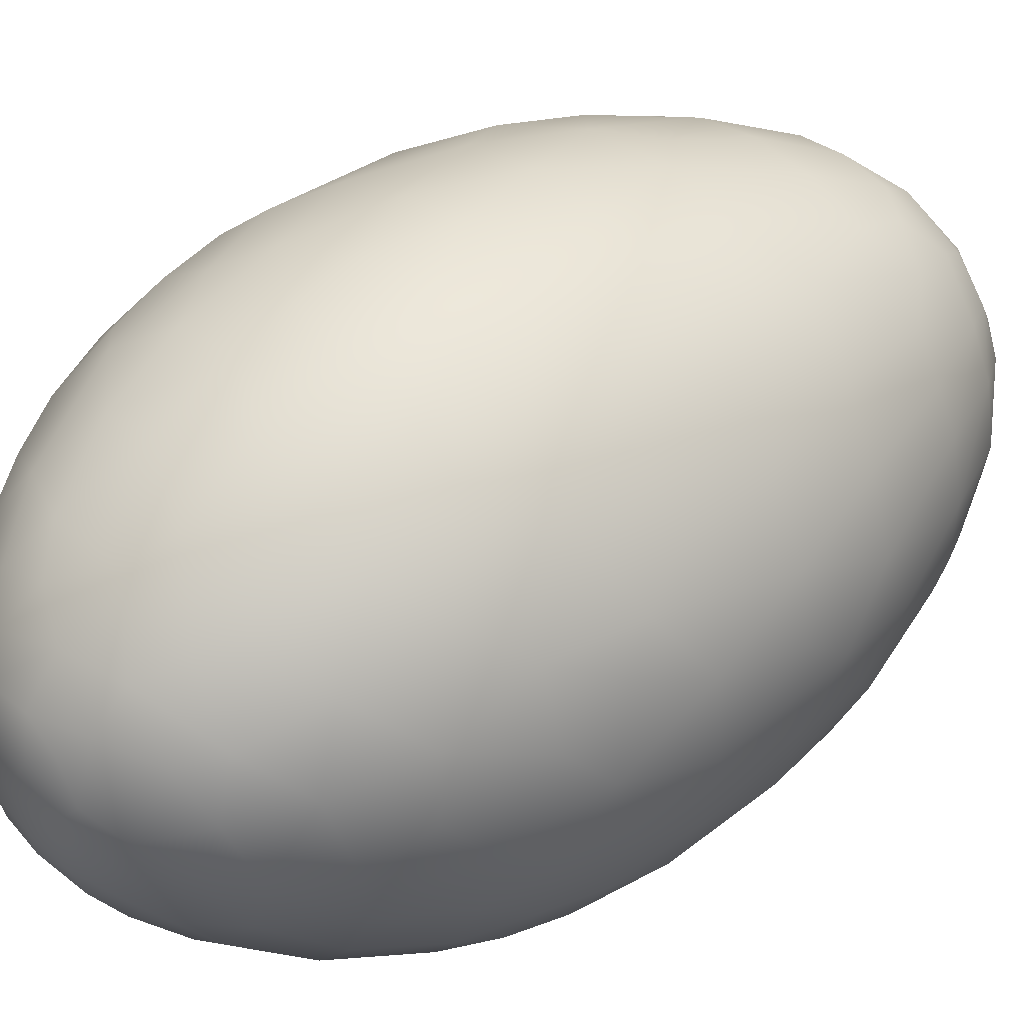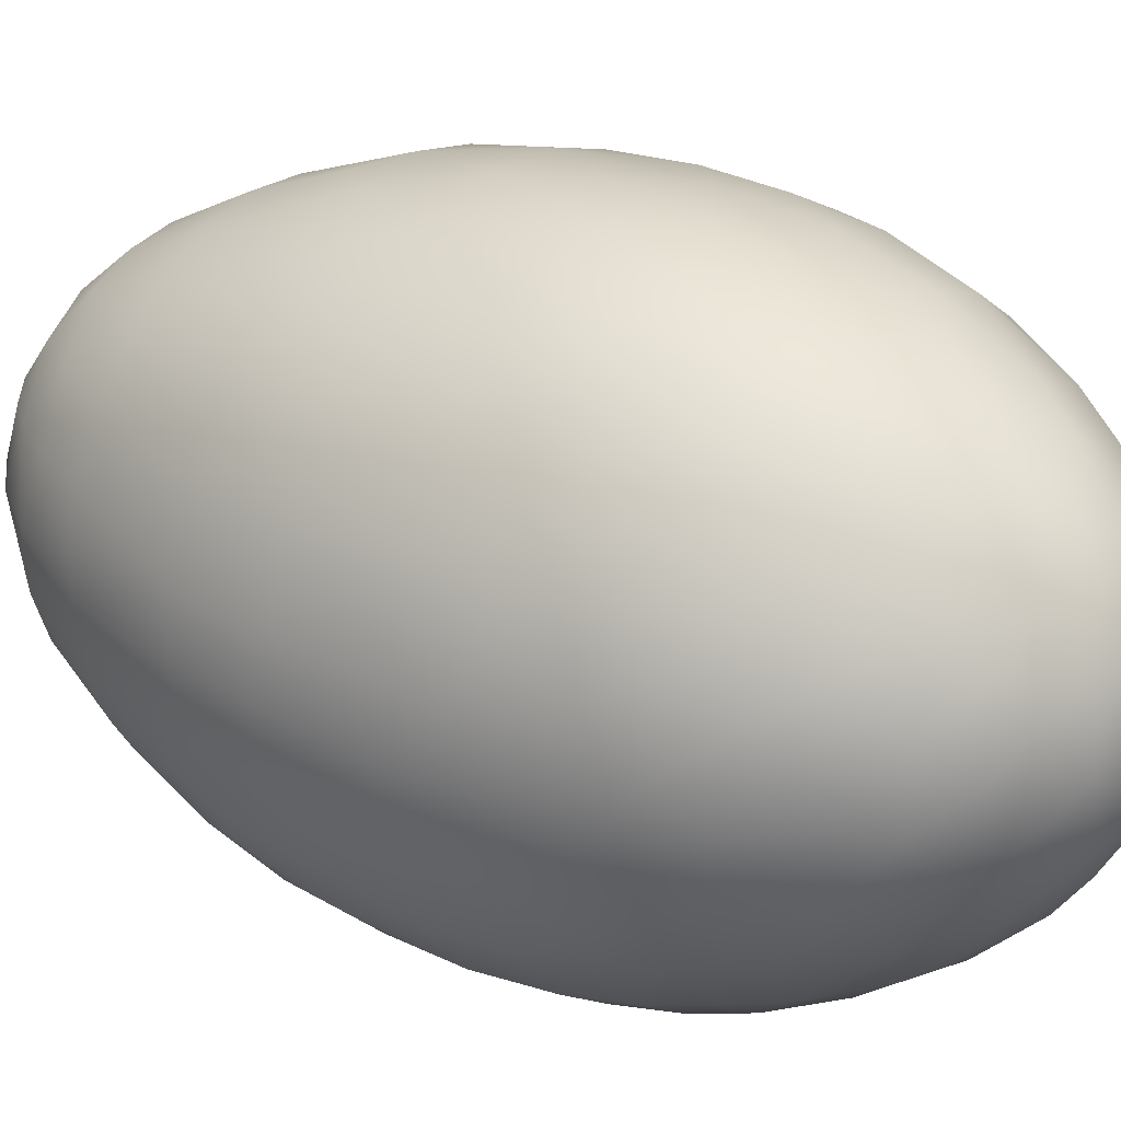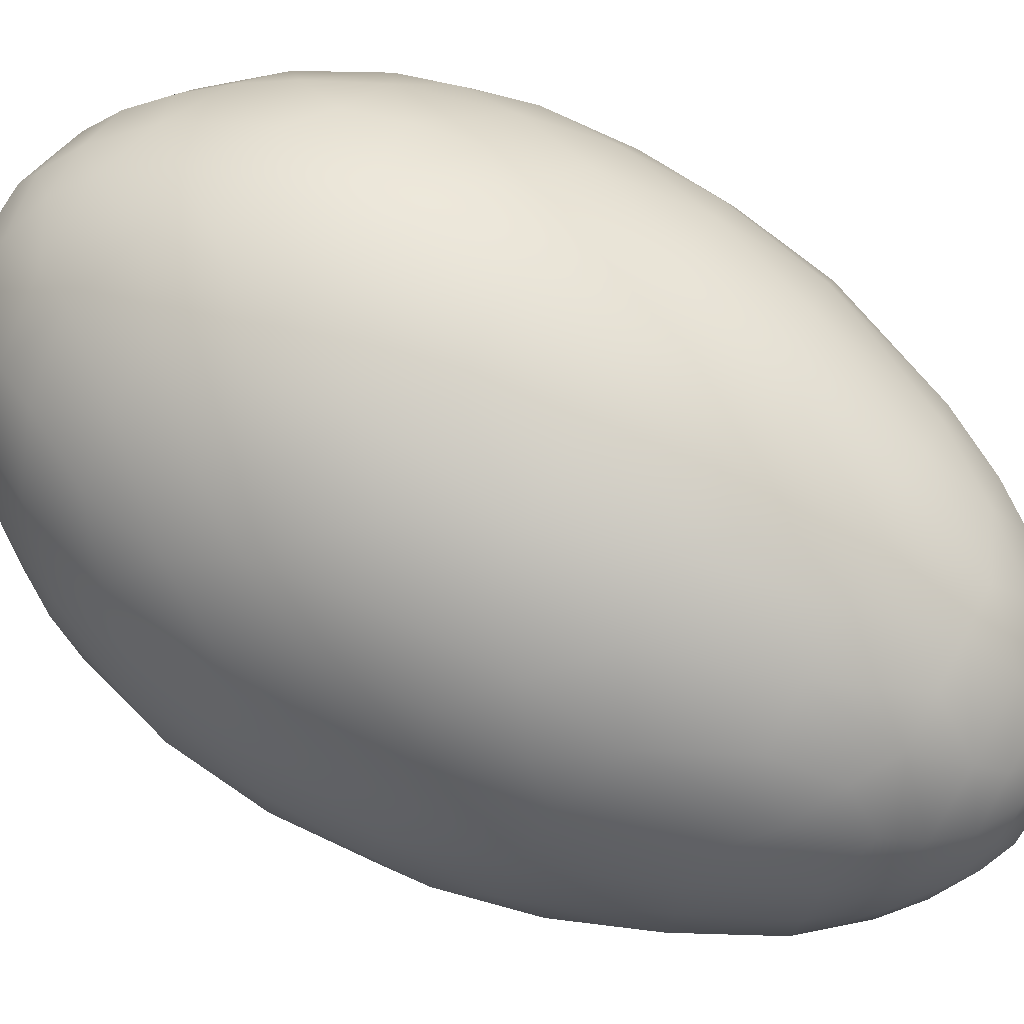
<metadata>
{"format":"obj","ext":"obj","renderer":"f3d","projection":"perspective","resolution":1024,"background":"white","views":[{"elev":39.9,"azim":-130.2,"up":"+Y"},{"elev":25.8,"azim":123.5,"up":"+Y"},{"elev":79.2,"azim":-61.4,"up":"+Y"}]}
</metadata>
<code>
o Egg_26
v -0.001649 0.02183 0.01094
v -0.001868 0.002915 -0.03621
v -0.001154 0.008766 0.03398
v -0.003905 0.01947 -0.02039
v -0.004106 0.02271 0.003606
v -0.002694 0.01381 -0.02939
v -0.003025 0.02298 -0.007641
v -0.003624 0.01801 0.02086
v -0.00177 0.009695 -0.03327
v -0.004319 0.02159 -0.01414
v -0.008162 0.01646 0.02086
v -0.000262 0.00376 0.03682
v -0.009758 0.01973 -0.01414
v -0.007013 0.02066 0.01121
v -0.008832 0.02132 0.003242
v -0.003857 0.01423 0.02776
v -0.004991 0.007266 0.03402
v -0.01311 0.01491 -0.02039
v -0.01491 0.01761 0.003606
v -0.008477 0.01105 0.02884
v -0.008672 0.0113 -0.02912
v -0.01453 0.01653 -0.01414
v -0.0116 0.01741 0.01406
v -0.005813 0.006402 -0.03412
v -0.01651 0.01391 0.01197
v -0.008106 0.003357 0.03408
v -0.01896 0.01315 0.003606
v -0.01233 0.008173 0.02763
v -0.01379 0.01214 0.02086
v -0.01402 0.004704 0.02763
v -0.01209 0.00698 -0.02944
v -0.01741 0.005867 0.02086
v -0.01973 0.009758 -0.01414
v -0.01957 0.009652 0.01121
v -0.02172 0.007798 0.003606
v -0.003492 -0.000673 -0.03617
v -0.01943 0.001749 -0.02105
v -0.02288 0.003012 0.003242
v -0.01489 0.000269 0.02754
v -0.01248 0.002563 -0.03077
v -0.01833 0.001161 0.02086
v -0.02159 0.004319 -0.01414
v -0.0214 0.004258 0.01121
v -0.01801 -0.003624 0.02086
v -0.008637 0.000416 -0.03412
v -0.003577 0.001167 0.03685
v -0.02159 -0.004319 -0.01414
v -0.02088 -0.001343 0.01406
v -0.008766 -0.001154 0.03398
v -0.01732 -0.001587 -0.02485
v -0.02271 -0.004106 0.003606
v -0.01412 -0.001859 -0.02912
v -0.01319 -0.003535 0.02919
v -0.01262 -0.006261 -0.02924
v -0.01683 -0.006972 0.02111
v -0.006863 -0.005266 -0.03406
v -0.01973 -0.009758 -0.01414
v -0.0203 -0.007346 0.01197
v -0.007266 -0.004991 0.03402
v -0.02087 -0.009844 0.003606
v -0.01814 -0.01212 0.01121
v -0.01481 -0.009852 -0.02426
v -0.01761 -0.01491 0.003606
v -0.0114 -0.009283 0.02781
v -0.009871 -0.009871 -0.02944
v -0.0153 -0.01017 0.02086
v -0.003168 -0.001984 0.03679
v -0.01653 -0.01453 -0.01414
v -0.01214 -0.01379 0.02086
v -0.01358 -0.01622 -0.01707
v -0.01439 -0.0164 0.01121
v -0.001163 -0.00336 -0.03617
v -0.01176 -0.01335 -0.02426
v -0.01405 -0.01831 0.003242
v -0.008173 -0.01233 0.02763
v -0.01411 -0.01839 -0.007641
v -0.007798 -0.02172 0.003606
v -0.004704 -0.01402 0.02763
v -0.006261 -0.01262 -0.02924
v -0.008162 -0.01646 0.02086
v -0.002887 -0.008182 -0.03402
v -0.009758 -0.01973 -0.01414
v -0.009276 -0.01875 0.01406
v -0.003357 -0.008106 0.03408
v -0.005994 -0.01776 -0.02248
v -0.001426 -0.02177 0.01121
v -0.001911 -0.023 0.003606
v -0.002444 -0.01502 -0.028
v -0.001161 -0.01833 0.02086
v -0.004319 -0.02159 -0.01414
v 0.002728 -0.01681 0.02382
v 0.001591 -0.008529 -0.03402
v -0.00072 -0.003699 0.03682
v 0.001415 -0.02197 -0.01414
v 0.004258 -0.0214 0.01121
v 0.001609 -0.008667 0.03402
v 0.003012 -0.02288 0.003242
v -0.000227 -0.01456 0.02803
v 0.007798 -0.02172 0.003606
v 0.00698 -0.01209 -0.02944
v 0.005867 -0.01741 0.02086
v 0.009758 -0.01973 -0.01414
v 0.009489 -0.01973 0.01094
v 0.002328 -0.002688 -0.03617
v 0.005994 -0.01776 -0.02248
v 0.01453 -0.01653 -0.01414
v 0.0116 -0.01741 0.01406
v 0.005727 -0.006702 0.03402
v 0.01153 -0.01503 -0.02223
v 0.01315 -0.01896 0.003606
v 0.007408 -0.01274 0.02776
v 0.01017 -0.0153 0.02086
v 0.005643 -0.006591 -0.03402
v 0.01379 -0.01214 0.02086
v 0.01571 -0.01381 0.01406
v 0.0156 -0.01039 -0.02248
v 0.01761 -0.01491 0.003606
v 0.01045 -0.01039 0.02776
v 0.01149 -0.01015 -0.02782
v 0.01881 -0.006352 -0.02039
v 0.02087 -0.009844 0.003606
v 0.01741 -0.005867 0.02086
v 0.008402 -0.002251 -0.03405
v 0.01973 -0.009758 -0.01414
v 0.01955 -0.009158 0.01197
v 0.008168 -0.003383 0.03398
v 0.003153 -0.002053 0.03685
v 0.02159 -0.004319 -0.01414
v 0.0214 -0.004258 0.01121
v 0.003492 0.000673 -0.03617
v 0.01943 -0.001749 -0.02105
v 0.02271 -0.004106 0.003606
v 0.01445 -0.003593 0.02754
v 0.01412 -0.001859 -0.02912
v 0.01833 -0.001161 0.02086
v 0.01348 0.003613 -0.02944
v 0.02298 0.003025 -0.007641
v 0.01806 0.002378 0.02111
v 0.007688 0.003958 -0.03412
v 0.02159 0.004319 -0.01414
v 0.0214 0.004258 0.01121
v 0.008698 0.001145 0.03408
v 0.01741 0.002293 -0.02455
v 0.02271 0.004106 0.003606
v 0.01476 0.000914 0.02763
v 0.01686 0.005682 -0.02426
v 0.02132 0.008832 0.003242
v 0.01237 0.006049 0.02913
v 0.01741 0.005867 0.02086
v 0.01973 0.009758 -0.01414
v 0.01957 0.009652 0.01121
v 0.01732 0.01215 -0.01707
v 0.0164 0.01439 0.01121
v 0.006702 0.005727 0.03402
v 0.01503 0.01153 -0.02223
v 0.01896 0.01315 0.003606
v 0.0113 0.008673 -0.02912
v 0.0153 0.01017 0.02086
v 0.008472 0.01278 -0.02782
v 0.01214 0.01379 0.02086
v 0.003125 0.002106 0.03682
v 0.01453 0.01653 -0.01414
v 0.01319 0.01719 0.01158
v 0.001564 0.003259 -0.03614
v 0.01491 0.01761 0.003606
v 0.002941 0.008311 0.03402
v 0.007798 0.02172 0.003606
v 0.007332 0.01279 0.02776
v 0.005867 0.01741 0.02086
v 0.009758 0.01973 -0.01414
v 0.009277 0.01875 0.01406
v 0.001161 0.01833 0.02086
v 0.00331 0.007992 -0.03406
v 0.001415 0.02197 -0.01414
v 0.001344 0.02088 0.01406
v 0.001911 0.023 0.003606
v 0.003773 0.01425 0.02776
v 0.003613 0.01348 -0.02944
v -0.007354 0.02172 -0.009567
v -0.007035 0.0142 0.02584
v -0.002187 0.01124 0.03177
v -0.01465 0.01666 0.009483
v -0.01273 0.01908 -0.009567
v -0.01602 0.009249 0.02047
v -0.003992 0.004437 -0.03545
v -0.01097 0.00294 0.03181
v -0.009846 0.005684 -0.03199
v -0.01581 0.004236 -0.02641
v -0.02056 -0.001318 -0.01847
v -0.02249 -0.004492 -0.009567
v -0.005839 -0.001239 -0.03545
v -0.01952 -0.006594 -0.01847
v -0.008008 -0.01574 -0.02449
v -0.004788 -0.01787 0.02047
v -0.006653 -0.02094 0.01052
v -0.01016 -0.02056 -0.009567
v -0.009139 -0.01846 -0.01847
v -0.003735 -0.01084 -0.03196
v -0.004492 -0.02249 -0.009567
v 0.005567 -0.02078 -0.01595
v 0.001481 -0.02288 -0.009567
v 0.001318 -0.02056 -0.01847
v -0 -0.01136 0.03181
v 0.01513 -0.01723 -0.009567
v 0.008183 -0.01417 -0.02641
v 0.01602 -0.009249 0.02047
v 0.01279 -0.007332 0.02776
v 0.005005 -0.003253 -0.03545
v 0.02187 0 0.01082
v 0.02289 0 0.004742
v 0.0227 -0.001009 -0.01107
v 0.02056 0.001318 -0.01847
v 0.02172 0.007354 -0.009567
v 0.005319 0.002708 -0.03545
v 0.009836 0.005679 0.03181
v 0.009249 0.01602 0.02047
v 0.01513 0.01723 -0.009567
v 0.01361 0.01547 -0.01847
v 0.004707 0.02146 0.01052
v 0.006594 0.01952 -0.01847
v 0.005684 0.009846 -0.03199
v -4.4e-05 0.01474 0.02776
v 0.001481 0.02288 -0.009567
v 0.003728 0.01083 0.03177
v 0.001299 0.006013 0.03574
v -0 0 -0.03656
v -0.007351 0.02218 -0.003765
v -0.004236 0.01581 -0.02641
v -0.001882 0.005857 0.03574
v -0.01131 0.0196 0.00712
v -0.01167 0.0202 -0.003036
v -0.00881 0.01779 -0.02039
v -0 0 0.0374
v -0.007036 0.00917 0.03161
v -0.01077 0.0132 0.02382
v -0.01554 0.01746 -0.003765
v -0.01723 0.01513 -0.009567
v -0.01018 0.01327 -0.0259
v -0.006413 0.009502 -0.03196
v -0.004558 0.004132 0.03574
v -0.009528 0.006329 0.03169
v -0.01953 0.01284 -0.003765
v -0.02092 0.01007 -0.007363
v -0.01732 0.01215 -0.01707
v -0.01481 0.009852 -0.02426
v -0.006013 0.001299 0.03574
v -0.02289 0.004726 -0.003765
v -0.02172 0.007354 -0.009567
v -0.01881 0.006352 -0.02039
v -0.005676 0.001847 -0.03545
v -0.02263 0 0.00712
v -0.02333 -0.001359 -0.003765
v -0.0227 0.001009 -0.01107
v -0.01147 -0.00151 -0.03182
v -0.01124 -0.002187 0.03177
v -0.02176 -0.00435 0.009483
v -0.02218 -0.007351 -0.003765
v -0.01686 -0.005682 -0.02426
v -0.005857 -0.001881 0.03574
v -0.01481 -0.006133 0.02563
v -0.01953 -0.01284 -0.003765
v -0.02056 -0.01016 -0.009567
v -0.01715 -0.01142 -0.01847
v -0.003905 -0.004511 -0.03548
v -0.00917 -0.007036 0.03161
v -0.0165 -0.0165 -0.003036
v -0.01723 -0.01513 -0.009567
v -0.008945 -0.006864 -0.03218
v -0.004132 -0.004558 0.03574
v -0.005022 -0.01029 0.03177
v -0.01131 -0.0196 0.00712
v -0.01049 -0.02089 -0.003765
v -0.000442 -0.006095 0.0358
v -0.004726 -0.02289 -0.003765
v -0.004049 -0.0202 -0.01847
v -0.000315 -0.005961 -0.03545
v 0.001359 -0.02333 -0.003765
v -0 -0.01828 -0.02343
v 0.002185 -0.01125 -0.03196
v 0.00399 -0.01196 0.03051
v 0.007351 -0.02218 -0.003765
v 0.005924 -0.02211 -0.009546
v 0.003048 -0.01503 -0.02782
v 0.003333 -0.00517 0.03574
v 0.01167 -0.0202 -0.003036
v 0.01016 -0.02056 -0.009567
v 0.009139 -0.01846 -0.01847
v 0.002708 -0.00532 -0.03545
v 0.007036 -0.00917 0.03161
v 0.01465 -0.01666 0.009483
v 0.01554 -0.01746 -0.003765
v 0.01361 -0.01547 -0.01847
v 0.007519 -0.008654 -0.03196
v 0.01029 -0.005022 0.03177
v 0.01846 -0.01231 0.009483
v 0.01953 -0.01284 -0.003765
v 0.01908 -0.01273 -0.009567
v 0.01732 -0.01215 -0.01707
v 0.005472 -0.002811 0.03574
v 0.02218 -0.007351 -0.003765
v 0.02172 -0.007354 -0.009567
v 0.01545 -0.006399 -0.0259
v 0.01146 -0.005272 -0.03091
v 0.005961 -0.000315 -0.03545
v 0.02333 -0.001359 -0.003765
v 0.0165 -0.001049 -0.02609
v 0.006145 0.000301 0.03574
v 0.01143 0.000798 0.03177
v 0.02253 0.006038 -0.003036
v 0.01952 0.006594 -0.01847
v 0.01144 0.000802 -0.03196
v 0.01481 0.006133 0.02563
v 0.02089 0.01049 -0.003765
v 0.01908 0.01273 -0.009567
v 0.009502 0.006413 -0.03196
v 0.008365 0.009437 0.03051
v 0.0119 0.01047 0.02584
v 0.01746 0.01554 -0.003765
v 0.01327 0.01018 -0.0259
v 0.004622 0.003997 0.0358
v 0.01025 0.0201 0.007867
v 0.01049 0.02089 -0.003765
v 0.01308 0.01918 -0.007363
v 0.01078 0.01654 -0.02064
v 0.002604 0.005368 -0.03548
v 0.004726 0.02289 -0.003765
v 0.006851 0.02167 -0.01107
v 0.005682 0.01686 -0.02426
v 0.00151 0.01147 -0.03182
v -0 0.02333 -0.003036
v 0.001318 0.02056 -0.01847
v 0.001125 0.01775 -0.02426
v -0.001239 0.005839 -0.03545
f 1 8 14
f 222 181 16
f 7 223 330
f 7 330 5
f 333 9 24
f 9 239 24
f 10 179 13
f 14 8 11
f 14 11 23
f 181 3 17
f 3 229 17
f 232 228 4
f 232 238 228
f 20 180 16
f 18 238 232
f 19 230 182
f 236 183 231
f 236 231 19
f 236 237 183
f 13 183 22
f 23 11 235
f 25 182 23
f 244 18 22
f 22 237 244
f 17 240 26
f 245 238 18
f 18 244 245
f 242 237 236
f 242 236 27
f 242 243 237
f 29 235 28
f 29 28 184
f 188 40 31
f 31 40 187
f 243 242 35
f 250 24 45
f 24 187 45
f 248 42 33
f 34 184 32
f 34 32 43
f 2 250 36
f 246 49 26
f 37 188 249
f 37 50 188
f 43 32 41
f 43 41 48
f 47 189 253
f 253 190 47
f 47 192 189
f 48 41 44
f 48 44 58
f 58 256 48
f 37 189 50
f 51 251 256
f 64 260 53
f 52 258 54
f 55 260 66
f 191 45 56
f 67 259 46
f 57 192 47
f 57 263 192
f 58 44 55
f 255 49 59
f 49 259 59
f 36 264 72
f 65 268 54
f 54 62 65
f 66 260 64
f 66 64 69
f 68 263 57
f 68 70 263
f 69 64 75
f 69 75 80
f 81 264 56
f 93 269 67
f 59 269 84
f 76 267 266
f 76 266 74
f 77 271 195
f 193 88 79
f 80 75 78
f 80 78 194
f 193 197 85
f 85 88 193
f 273 96 84
f 96 203 84
f 278 88 85
f 85 275 278
f 88 279 198
f 92 276 81
f 94 200 202
f 97 95 99
f 280 91 98
f 283 279 88
f 99 95 103
f 99 103 110
f 280 289 111
f 100 279 283
f 283 205 100
f 100 293 279
f 101 91 111
f 101 111 112
f 113 288 92
f 284 108 96
f 287 109 105
f 115 290 107
f 109 119 205
f 110 103 290
f 110 290 117
f 111 289 118
f 205 119 100
f 291 285 110
f 112 111 118
f 112 118 114
f 296 291 117
f 114 118 207
f 114 207 206
f 123 208 113
f 298 292 106
f 297 124 298
f 125 295 115
f 299 126 108
f 126 294 108
f 116 119 109
f 116 302 119
f 117 290 295
f 117 295 121
f 118 289 294
f 118 294 207
f 119 303 293
f 120 302 116
f 121 295 125
f 207 294 133
f 302 134 303
f 300 296 121
f 301 128 124
f 125 206 122
f 125 122 129
f 129 122 135
f 129 135 209
f 133 294 308
f 133 308 145
f 305 300 132
f 136 311 134
f 137 211 305
f 137 305 144
f 304 123 139
f 123 311 139
f 161 307 127
f 140 212 211
f 211 137 140
f 140 310 212
f 143 306 131
f 131 212 143
f 145 308 148
f 320 154 142
f 154 215 142
f 147 151 156
f 148 308 215
f 313 213 309
f 313 309 147
f 313 314 213
f 149 312 158
f 150 310 140
f 140 213 150
f 150 152 310
f 150 314 152
f 156 151 153
f 156 153 165
f 316 317 148
f 318 314 313
f 318 313 156
f 318 217 314
f 158 312 317
f 158 317 160
f 316 224 168
f 323 217 318
f 323 318 165
f 160 317 168
f 160 168 216
f 325 139 173
f 320 166 154
f 155 218 324
f 165 153 163
f 328 159 324
f 324 220 328
f 168 224 177
f 178 221 159
f 159 328 178
f 178 329 221
f 171 216 169
f 171 169 219
f 219 321 171
f 329 9 173
f 327 223 174
f 225 3 166
f 332 6 178
f 222 16 8 172
f 3 225 229
f 4 228 332
f 332 331 4
f 5 330 176
f 5 176 1
f 5 1 14
f 6 9 329
f 6 332 228
f 7 5 227
f 7 227 179
f 331 174 10 4
f 12 229 225
f 7 10 174 223
f 21 6 228 238
f 7 179 10
f 6 239 9
f 183 179 227 231
f 6 21 239
f 227 15 231
f 16 180 11 8
f 4 10 13 232
f 24 185 333
f 234 20 16 181
f 179 183 13
f 23 230 14
f 2 333 185
f 17 234 181
f 15 227 5
f 15 5 14
f 15 14 230
f 230 231 15
f 229 12 46 240
f 17 229 240
f 19 231 230
f 235 180 20
f 235 11 180
f 232 13 22 18
f 12 233 46
f 29 25 23 235
f 183 237 22
f 182 230 23
f 33 244 237 243
f 24 239 187
f 24 250 185
f 184 34 25 29
f 17 26 241 234
f 2 185 250
f 182 25 27 19
f 27 236 19
f 234 241 28 20
f 27 25 34
f 28 235 20
f 239 21 31 187
f 245 31 21 238
f 241 186 30 28
f 28 30 32 184
f 31 245 188
f 243 35 247
f 243 247 248
f 186 26 49 255
f 187 40 45
f 46 246 240
f 33 249 244
f 33 243 248
f 33 42 249
f 36 226 2
f 186 241 26
f 26 240 246
f 249 188 245
f 245 244 249
f 35 242 27
f 35 27 34
f 35 34 43
f 36 250 191
f 52 40 188 50
f 38 247 35
f 38 35 43
f 38 43 251
f 251 252 38
f 39 30 186
f 39 186 255
f 30 39 41 32
f 40 52 254
f 247 253 248
f 247 38 252
f 247 252 253
f 189 37 42 253
f 40 254 45
f 45 191 250
f 42 37 249
f 42 248 253
f 258 50 189 192
f 48 251 43
f 44 41 39
f 44 39 260
f 46 259 246
f 256 251 48
f 49 246 259
f 265 64 53 255
f 51 252 251
f 53 39 255
f 53 260 39
f 50 258 52
f 252 190 253
f 252 51 257
f 252 257 190
f 254 52 54 268
f 268 56 45 254
f 258 62 54
f 257 262 190
f 257 60 261
f 257 261 262
f 55 44 260
f 262 57 47 190
f 56 264 191
f 46 233 67
f 66 61 58 55
f 62 258 192 263
f 36 191 264
f 59 265 255
f 256 58 60 51
f 60 257 51
f 69 71 61 66
f 60 58 61
f 73 62 263 70
f 72 226 36
f 59 259 269
f 267 68 57 262
f 63 261 60
f 63 60 61
f 63 61 71
f 62 73 65
f 261 267 262
f 261 63 266
f 261 266 267
f 67 269 259
f 81 56 268 198
f 76 70 68 267
f 67 233 93
f 82 70 76 196
f 80 83 71 69
f 70 82 197
f 59 84 270 265
f 83 271 71
f 193 73 70 197
f 265 270 75 64
f 74 266 63
f 74 63 71
f 74 71 271
f 271 272 74
f 79 65 73 193
f 198 268 65 79
f 199 196 272 274
f 76 74 272
f 76 272 196
f 77 272 271
f 78 75 270
f 172 8 1 175
f 79 88 198
f 272 77 274
f 90 82 196 199
f 81 276 264
f 93 273 269
f 275 197 82 90
f 194 195 83 80
f 195 271 83
f 194 89 86 195
f 72 264 276
f 84 269 273
f 197 275 85
f 195 86 87 77
f 203 270 84
f 275 202 278
f 87 274 77
f 270 203 98 78
f 201 199 274 277
f 274 87 277
f 78 98 89 194
f 92 81 198 279
f 94 90 199 201
f 202 275 90 94
f 282 201 277 281
f 277 97 281
f 200 94 201 282
f 91 89 98
f 92 288 276
f 89 91 95 86
f 288 104 72 276
f 95 91 101
f 104 226 72
f 105 278 202 200
f 96 280 203
f 86 95 97 87
f 278 105 283
f 97 277 87
f 113 92 279 293
f 99 281 97
f 98 203 280
f 88 278 283
f 110 285 99
f 111 91 280
f 281 286 282
f 281 99 285
f 281 285 286
f 273 93 127 284
f 286 102 200 282
f 93 233 127
f 102 287 200
f 112 107 103 101
f 103 95 101
f 280 96 108 289
f 96 273 284
f 287 102 106 292
f 105 205 283
f 105 200 287
f 105 109 205
f 204 106 102 286
f 114 115 107 112
f 290 103 107
f 286 285 291 204
f 104 288 208
f 109 287 292
f 117 291 110
f 100 119 293
f 204 291 296 297
f 113 208 288
f 123 113 293 303
f 297 298 106 204
f 127 299 284
f 206 125 115 114
f 295 290 115
f 298 116 109 292
f 294 289 108
f 108 284 299
f 129 132 121 125
f 121 296 117
f 119 302 303
f 116 298 120
f 297 296 300 301
f 132 300 121
f 207 133 122 206
f 304 130 104 208
f 123 304 208
f 124 120 298
f 124 297 301
f 124 128 120
f 130 226 104
f 212 131 128 211
f 127 307 299
f 128 131 120
f 128 301 211
f 126 142 308 294
f 307 142 126 299
f 302 120 131 306
f 209 210 132 129
f 301 300 305 211
f 210 305 132
f 134 311 303
f 134 302 306
f 143 136 134 306
f 135 122 133
f 135 133 145
f 123 303 311
f 312 149 138 145
f 143 146 136
f 137 144 309
f 137 309 213
f 138 135 145
f 135 138 141 209
f 139 214 304
f 127 233 161
f 137 213 140
f 146 143 212 310
f 141 138 149
f 130 304 214
f 209 141 144 210
f 144 305 210
f 155 146 310 152
f 148 312 145
f 215 308 142
f 142 307 320
f 141 151 147 144
f 146 155 319
f 147 309 144
f 157 136 146 319
f 156 313 147
f 136 315 311
f 162 152 314 217
f 136 157 315
f 139 311 315
f 161 320 307
f 213 314 150
f 151 141 149
f 151 149 158
f 139 325 214
f 325 164 130 214
f 152 162 218
f 153 151 158
f 153 158 160
f 164 226 130
f 315 157 159 221
f 154 316 215
f 152 218 155
f 165 318 156
f 317 312 148
f 148 215 316
f 168 317 316
f 221 173 139 315
f 157 319 159
f 323 165 322
f 170 162 217 323
f 324 218 162 170
f 216 171 163 160
f 163 153 160
f 316 154 166 224
f 171 321 163
f 319 155 324 159
f 168 177 169 216
f 165 163 321
f 321 322 165
f 166 320 225
f 167 322 321
f 167 321 219
f 322 327 323
f 322 167 326
f 322 326 327
f 320 161 12 225
f 221 329 173
f 177 222 172 169
f 161 233 12
f 170 220 324
f 170 323 327
f 170 327 220
f 325 173 9 333
f 220 327 174 331
f 169 172 175 219
f 333 2 164 325
f 175 1 219
f 2 226 164
f 224 166 3 181
f 331 332 328 220
f 181 222 177 224
f 176 326 167
f 176 167 219
f 176 219 1
f 178 328 332
f 178 6 329
f 326 223 327
f 326 176 330
f 326 330 223

</code>
